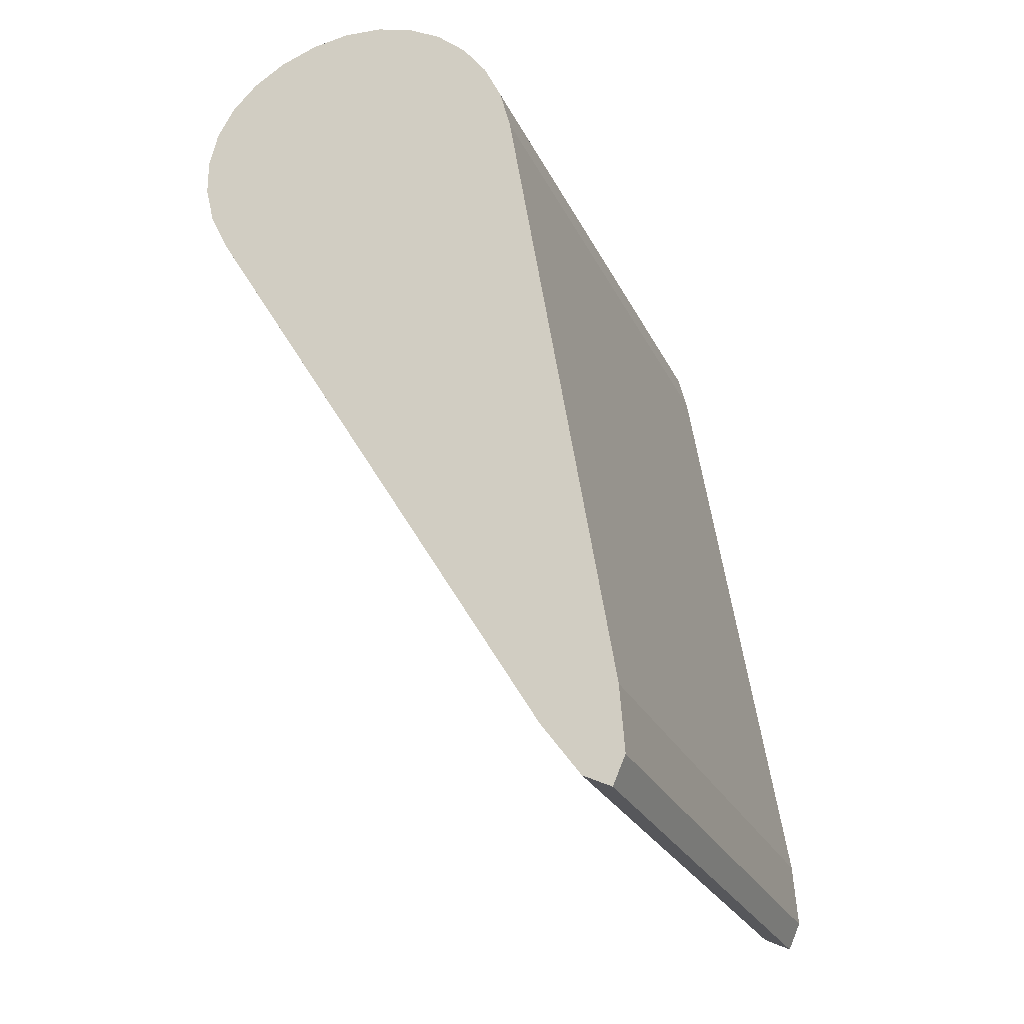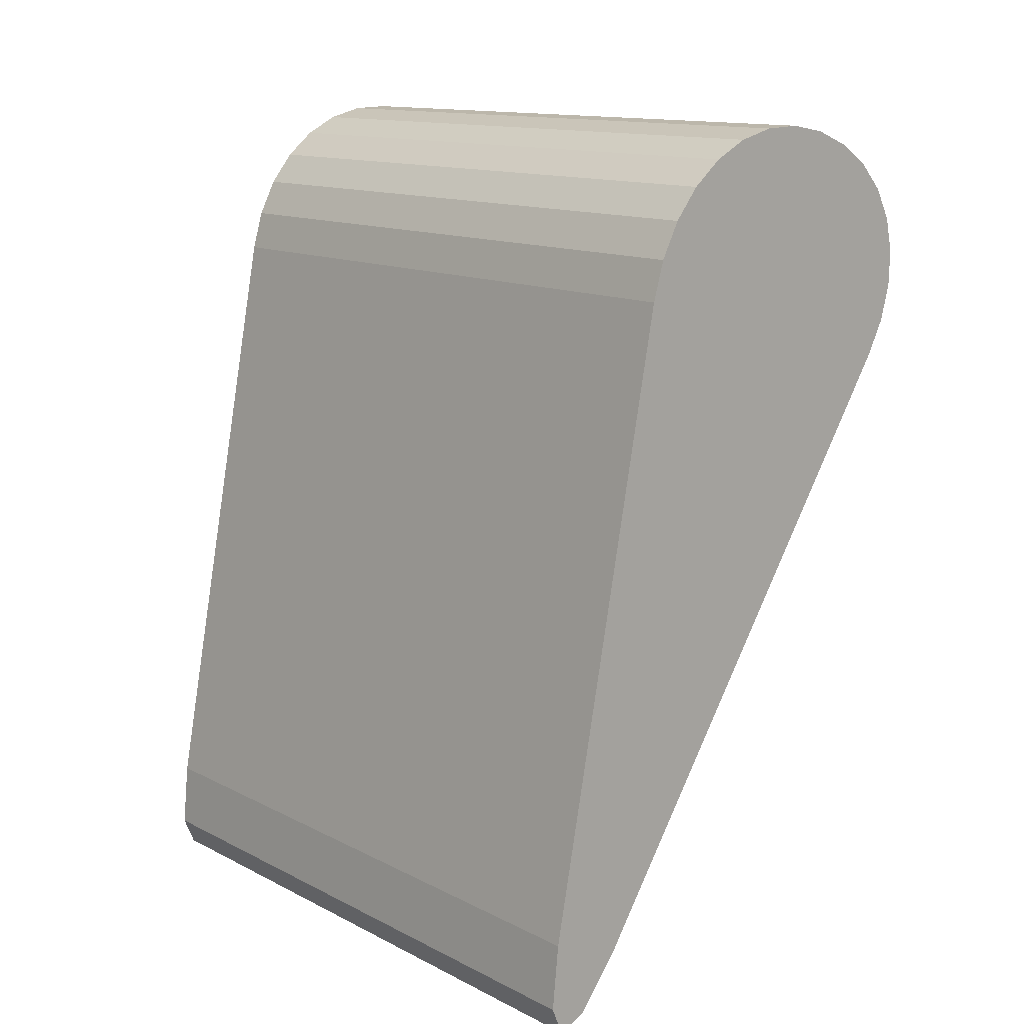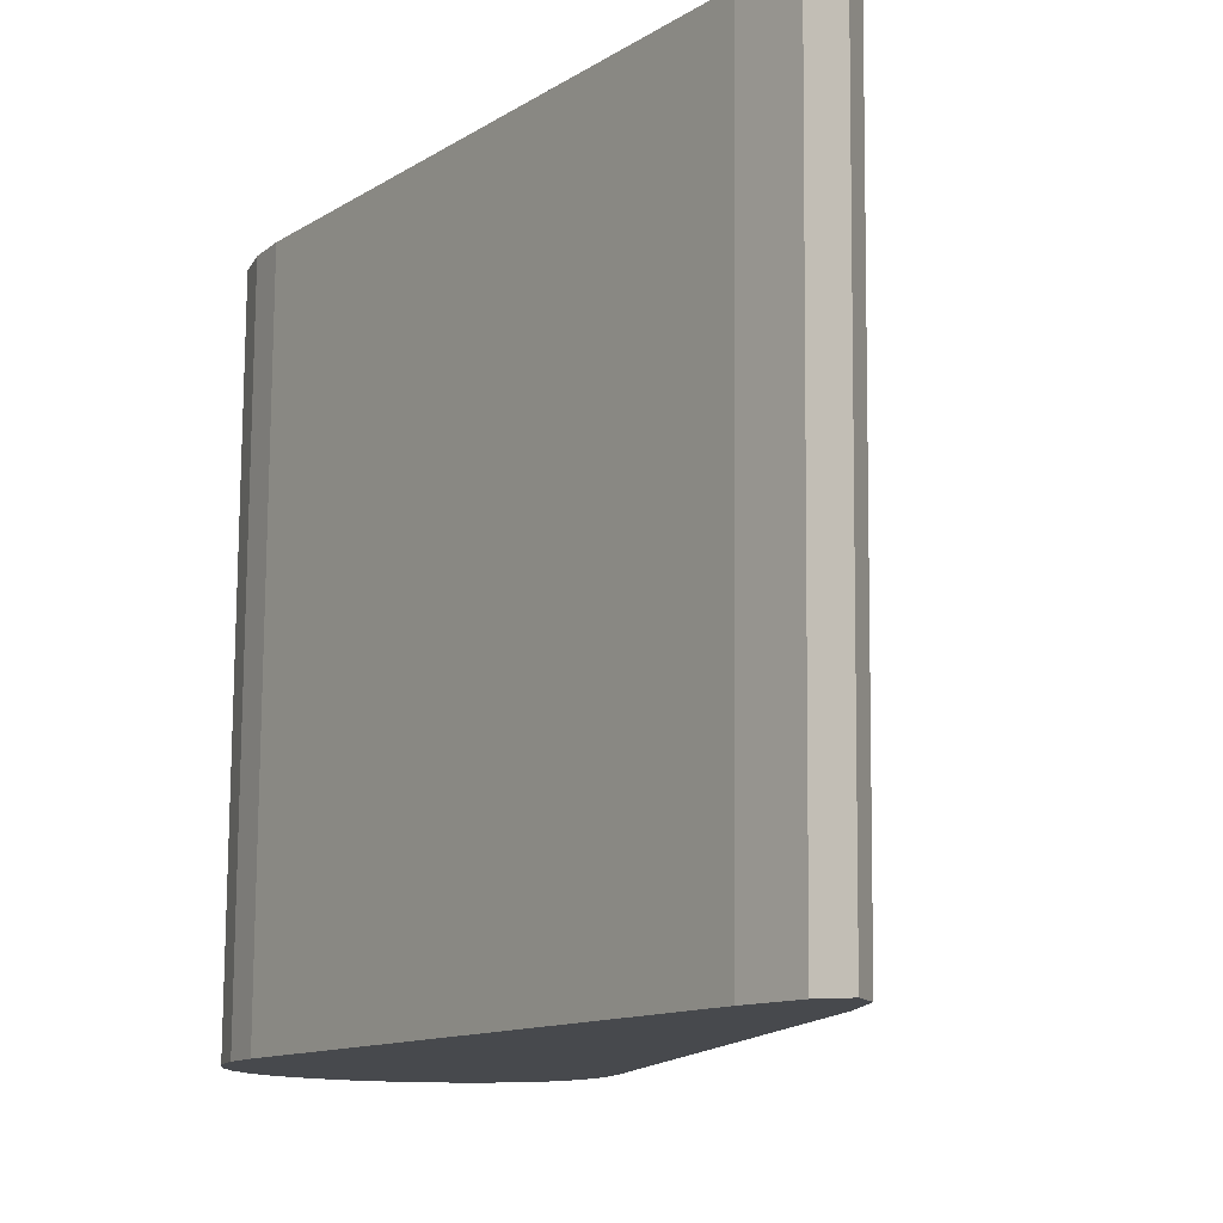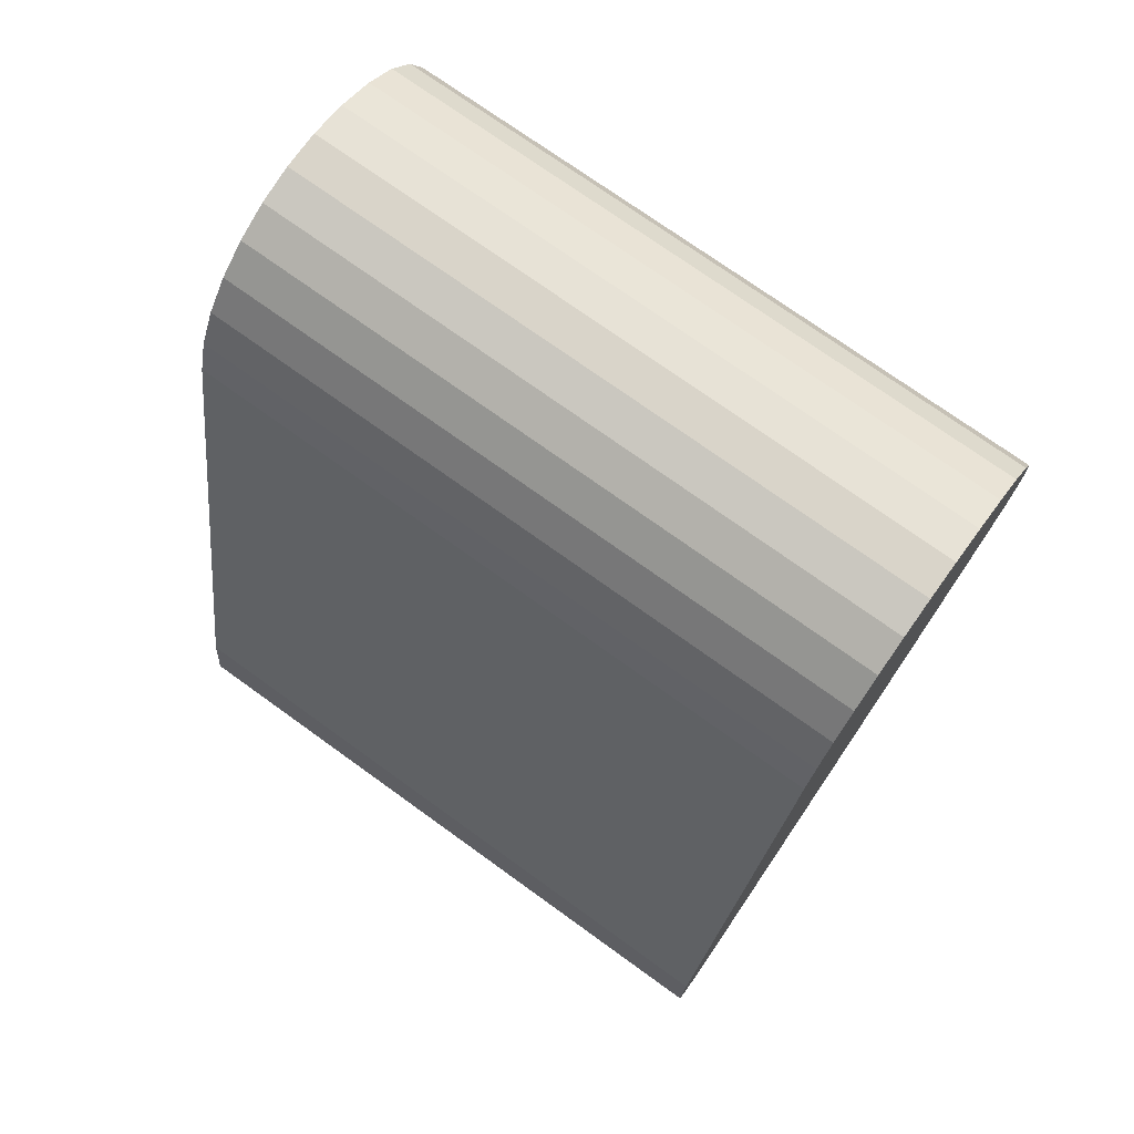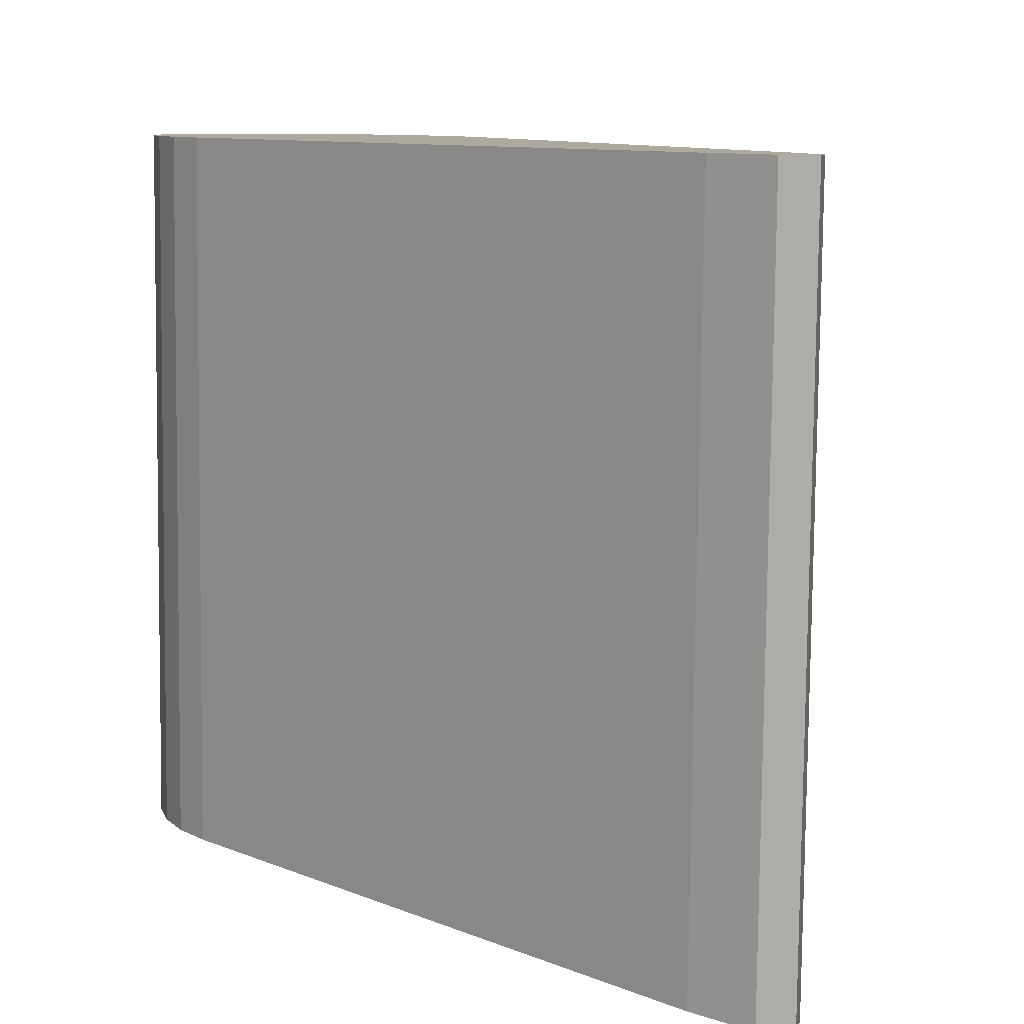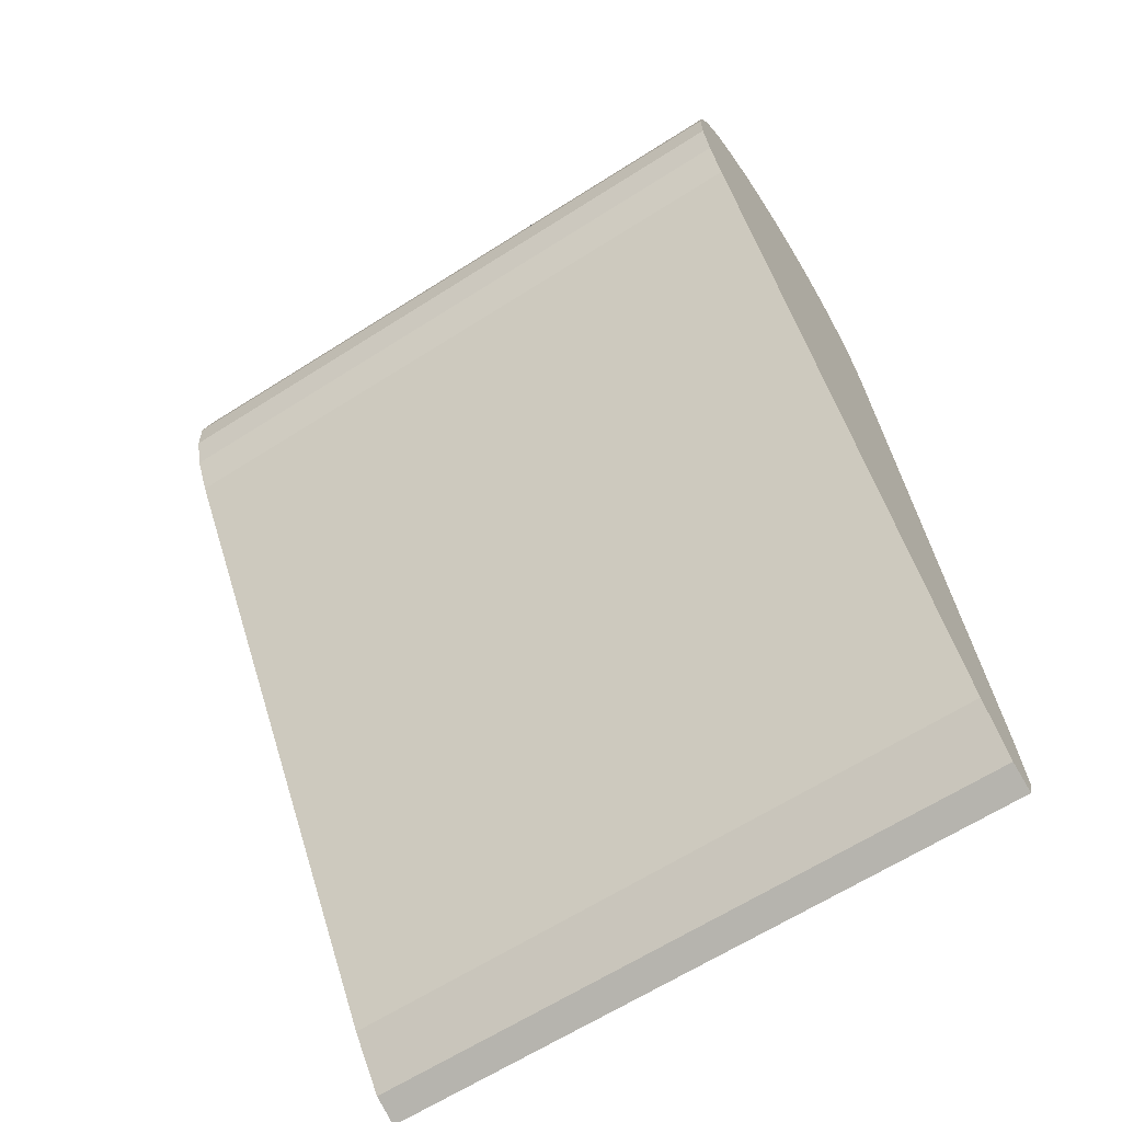
<metadata>
{"format":"obj","ext":"obj","renderer":"f3d","projection":"perspective","resolution":1024,"background":"white","views":[{"elev":-23.5,"azim":19.7,"up":"+Z"},{"elev":11.7,"azim":138.3,"up":"+Z"},{"elev":-13.2,"azim":135.9,"up":"+Y"},{"elev":71.5,"azim":125.3,"up":"+Z"},{"elev":8.0,"azim":126.9,"up":"+Y"},{"elev":-62.6,"azim":-57.9,"up":"+Z"}]}
</metadata>
<code>
v -0.07107 -0.3851 0.25
v -0.2081 -0.3907 -0.09569
v -0.1267 -0.3851 0.2292
v -0.1738 -0.3852 0.199
v -0.2107 -0.3857 0.1605
v -0.2359 -0.3863 0.1153
v -0.2485 -0.3872 0.06515
v -0.248 -0.3882 0.01187
v -0.2344 -0.3894 -0.04244
v -0.1995 0.5941 -0.1149
v -0.0624 0.5997 0.2308
v -0.2257 0.5954 -0.06168
v -0.2393 0.5966 -0.007371
v -0.2399 0.5976 0.0459
v -0.2273 0.5985 0.0961
v -0.202 0.5991 0.1413
v -0.1651 0.5996 0.1797
v -0.118 0.5997 0.21
v 0.2682 -0.3926 0.01962
v -0.07107 -0.3851 0.25
v 0.2523 -0.3913 0.07806
v 0.2261 -0.3901 0.1313
v 0.1904 -0.3889 0.1773
v 0.1468 -0.3877 0.2143
v 0.09682 -0.3868 0.2409
v 0.04244 -0.386 0.256
v -0.01425 -0.3855 0.2591
v -0.0624 0.5997 0.2308
v 0.2769 0.5922 0.000378
v -0.005575 0.5993 0.2399
v 0.05112 0.5988 0.2368
v 0.1055 0.598 0.2216
v 0.1555 0.597 0.1951
v 0.1991 0.5959 0.1581
v 0.2347 0.5947 0.1121
v 0.261 0.5935 0.05882
v 0.3171 -0.4119 -0.9441
v 0.4279 -0.412 -0.902
v 0.3758 -0.4139 -1.022
v 0.4175 -0.4147 -1.042
v 0.4358 -0.414 -0.9993
v 0.4366 0.5728 -0.9212
v 0.3257 0.5729 -0.9633
v 0.4445 0.5708 -1.019
v 0.4262 0.5701 -1.061
v 0.3845 0.5709 -1.041
f 20 11 1
f 20 3 9
f 2 12 10
f 9 13 12
f 8 14 13
f 7 15 14
f 6 16 15
f 5 17 16
f 4 18 17
f 3 11 18
f 10 37 2
f 20 30 28
f 27 31 30
f 26 32 31
f 25 33 32
f 24 34 33
f 23 35 34
f 22 36 35
f 21 29 36
f 11 30 10
f 43 39 37
f 46 40 39
f 45 41 40
f 44 38 41
f 42 19 38
f 20 28 11
f 2 37 19
f 37 39 38
f 19 37 38
f 39 40 41
f 41 38 39
f 19 21 2
f 21 22 2
f 22 23 2
f 23 24 2
f 24 25 2
f 25 26 2
f 26 27 2
f 27 20 2
f 20 1 3
f 9 2 20
f 7 8 4
f 8 9 3
f 5 6 7
f 3 4 8
f 4 5 7
f 2 9 12
f 9 8 13
f 8 7 14
f 7 6 15
f 6 5 16
f 5 4 17
f 4 3 18
f 3 1 11
f 10 43 37
f 20 27 30
f 27 26 31
f 26 25 32
f 25 24 33
f 24 23 34
f 23 22 35
f 22 21 36
f 21 19 29
f 11 28 30
f 30 31 10
f 31 32 10
f 32 33 10
f 33 34 10
f 34 35 10
f 35 36 10
f 36 29 10
f 29 42 43
f 42 44 46
f 44 45 46
f 46 43 42
f 43 10 29
f 10 12 11
f 12 13 18
f 13 14 17
f 18 13 17
f 14 15 16
f 16 17 14
f 18 11 12
f 43 46 39
f 46 45 40
f 45 44 41
f 44 42 38
f 42 29 19

</code>
